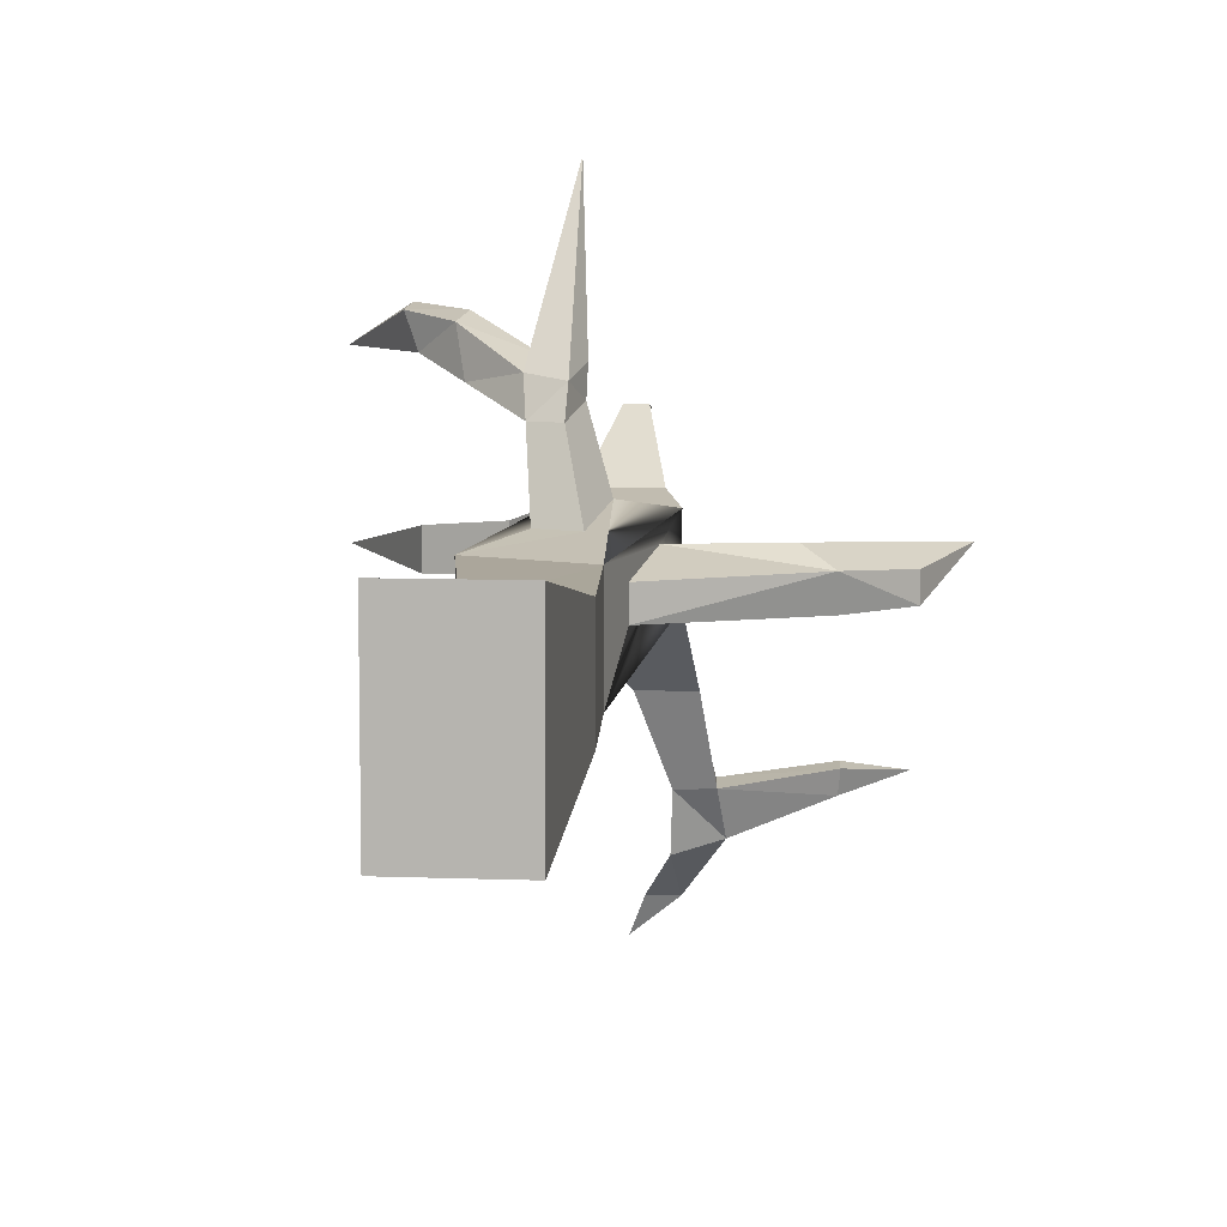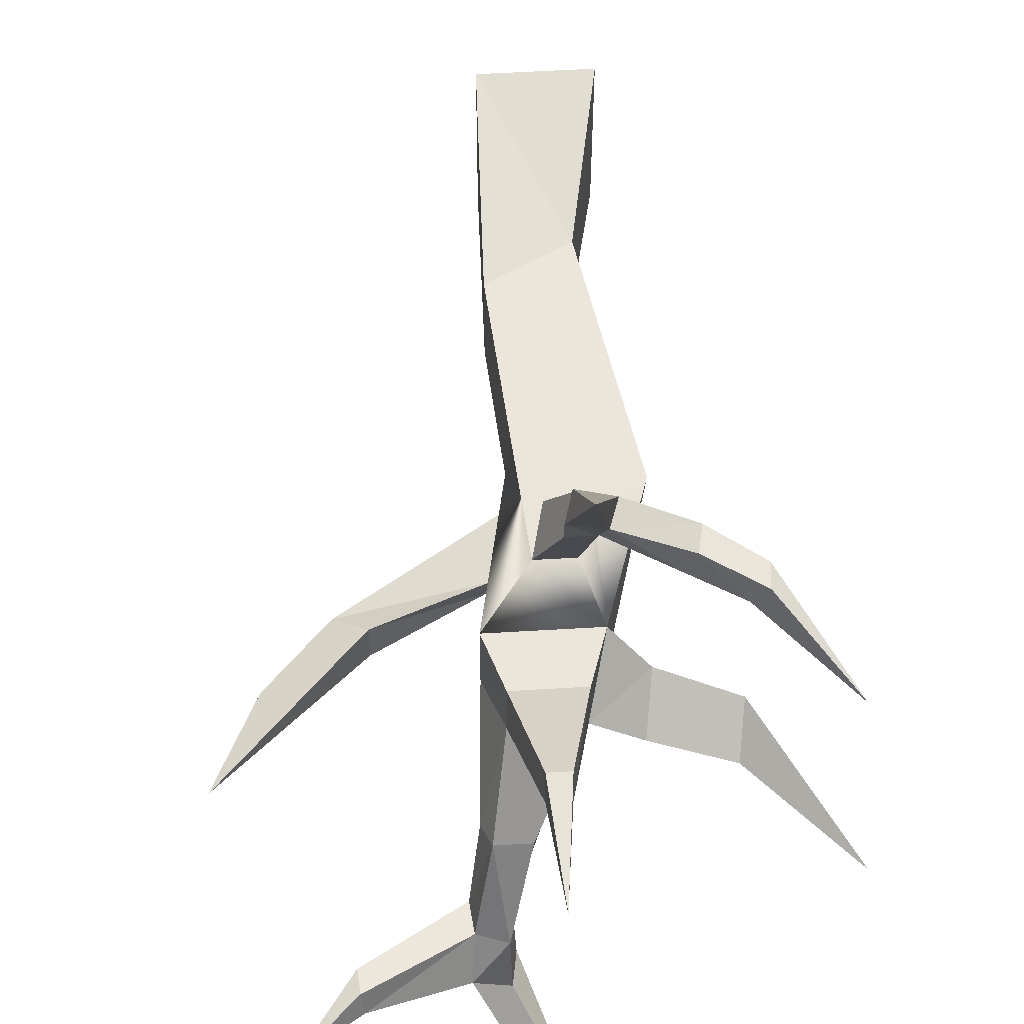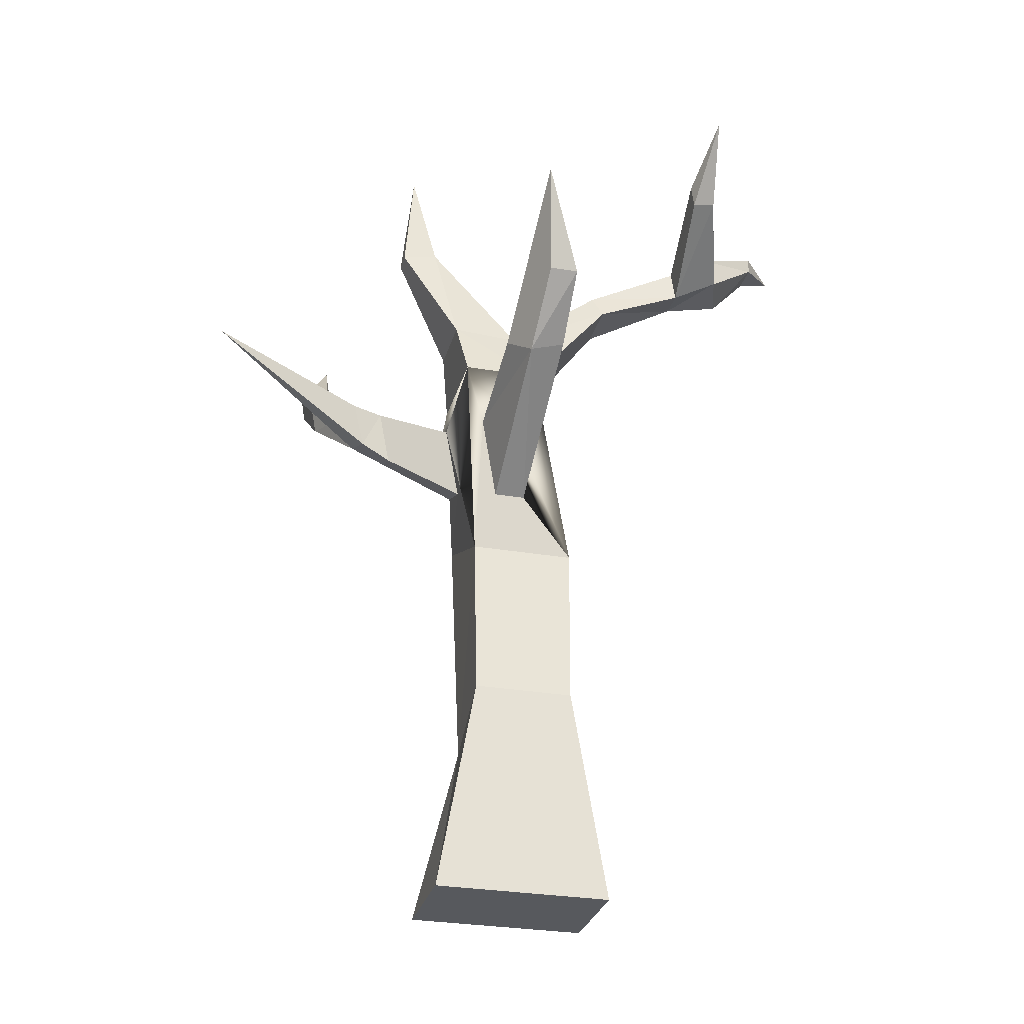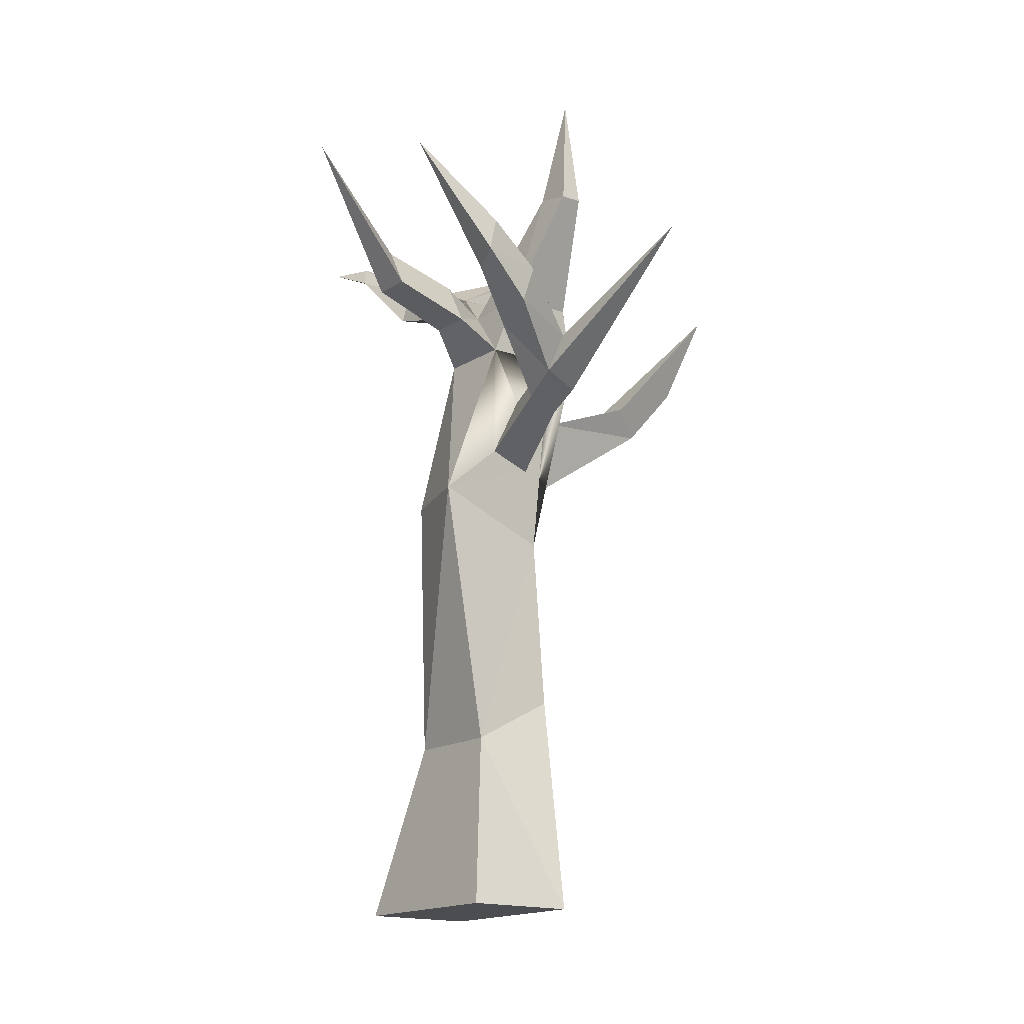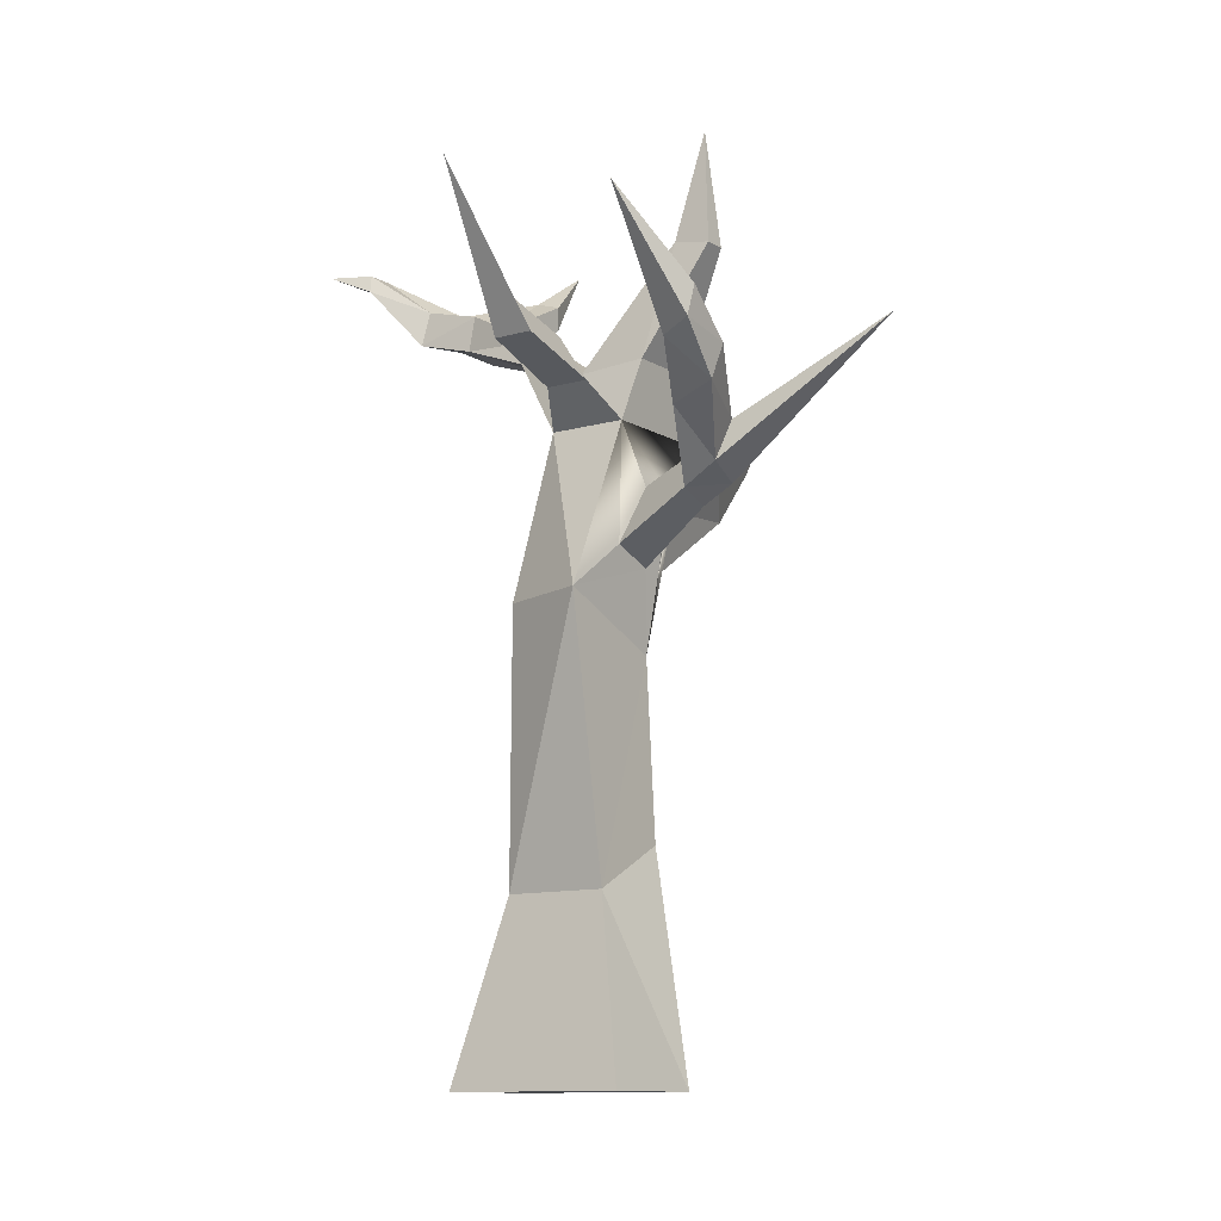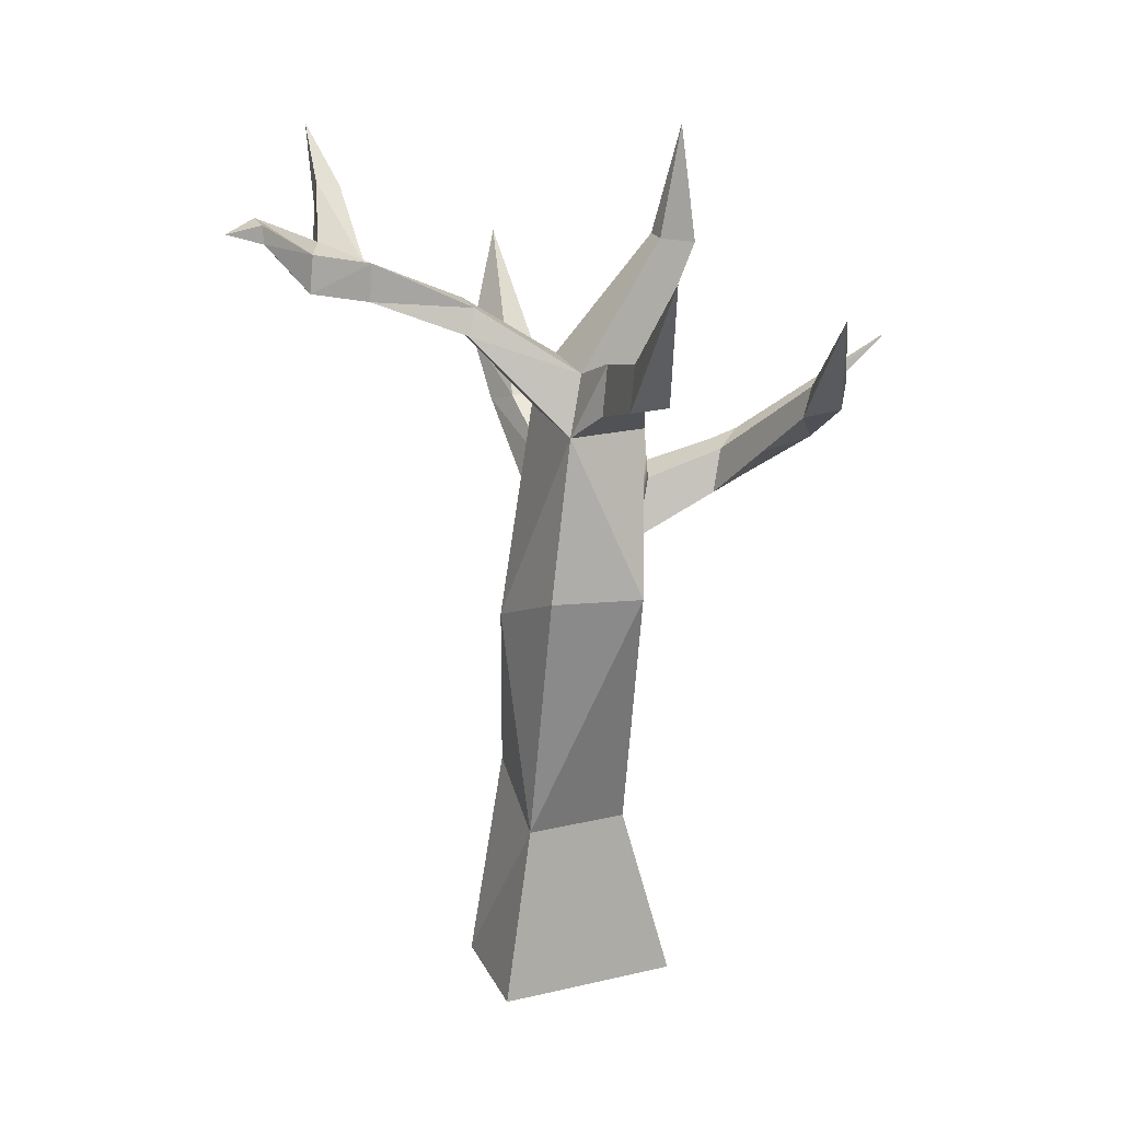
<metadata>
{"format":"obj","ext":"obj","renderer":"f3d","projection":"perspective","resolution":1024,"background":"white","views":[{"elev":7.9,"azim":6.1,"up":"+Z"},{"elev":56.4,"azim":176.4,"up":"+Z"},{"elev":-29.0,"azim":75.6,"up":"+Y"},{"elev":-15.8,"azim":-37.1,"up":"+Y"},{"elev":-11.3,"azim":-54.8,"up":"+Y"},{"elev":23.7,"azim":-111.2,"up":"+Y"}]}
</metadata>
<code>
o Cube.001
v 0.4225 1.994 -0.4344
v 0.3672 -0.2343 -0.8324
v 0.4225 1.994 0.6067
v 0.3672 -0.2343 1
v -0.4225 1.537 -0.4344
v -0.7647 -0.2343 -0.8324
v -0.4225 1.537 0.6019
v -0.7647 -0.2343 1
v 0.2846 3.741 0.6051
v -0.8755 4.215 0.6051
v 0.2846 3.741 -0.4804
v -0.619 4.191 -0.2679
v 0.6751 5.829 0.8002
v -0.3888 5.829 0.8002
v 0.6751 5.829 0.01859
v -0.3888 5.829 0.01859
v 0.4878 6.446 0.8953
v -0.2016 6.446 0.8953
v 0.4878 6.407 0.2059
v 0.1958 6.784 -0.8057
v 0.7412 6.784 -0.8057
v 0.2918 7.034 -0.7097
v 0.6452 7.034 -0.7097
v 0.4873 7.144 -1.696
v 0.8644 7.083 -1.671
v 0.5266 7.513 -1.656
v 0.8305 7.418 -1.637
v 0.4566 7.3 -2.29
v 0.9251 7.318 -2.14
v 0.5133 7.661 -2.233
v 0.8684 7.678 -2.083
v 0.1865 7.903 -2.771
v 0.4987 7.903 -2.771
v 0.2143 8.078 -2.778
v 0.4887 8.078 -2.778
v 1.843 7.946 -1.574
v 1.865 7.698 -1.595
v 1.815 8.019 -1.82
v 1.837 7.766 -1.842
v 0.4023 4.37 0.07625
v 0.4023 4.37 0.3999
v 0.5575 5.06 0.2076
v 0.5575 5.2 0.5896
v 1.914 5.468 0.02149
v 1.914 5.355 0.3794
v 1.603 5.594 0.1464
v 1.603 5.594 0.5692
v 2.535 6.009 0.03143
v 2.535 6.009 0.3235
v 2.962 6.994 0.4348
v 0.05574 4.512 0.7565
v -0.3684 4.672 0.7565
v 0.1985 5.215 0.9311
v -0.1905 5.215 0.9311
v -0.1354 5.127 1.836
v -0.4995 5.259 1.889
v -0.03252 5.553 1.961
v -0.3896 5.641 1.997
v -0.458 5.074 1.531
v -0.3266 5.475 1.66
v -0.03939 5.475 1.66
v -0.1448 4.956 1.531
v -1.557 6.515 2.374
v -1.587 6.23 2.319
v -1.422 6.441 2.081
v -0.1748 6.422 3.537
v -1.458 6.147 1.984
v -1.104 5.799 2.248
v -2.243 7.344 1.977
v -0.9353 6.012 1.894
v -1.038 6.127 2.326
v -1.014 5.67 1.783
v -0.2016 6.407 0.2059
v -0.7412 6.151 0.6516
v -0.7412 6.151 0.2107
v -0.6636 6.645 0.2883
v -1.49 6.439 0.5749
v -1.49 6.439 0.1775
v -1.42 6.884 0.2475
v 0.2528 7.531 1.489
v 0.03349 7.531 1.489
v 0.2528 7.604 1.118
v 0.03349 7.604 1.118
v 0.1577 8.686 1.378
v -2.353 7.917 0.2475
v 2.441 8.458 -1.738
v 0.03195 8.078 -3.169
f 5 11 1
f 4 7 8
f 7 6 8
f 2 8 6
f 2 3 4
f 5 2 6
f 42 15 43
f 7 9 10
f 5 10 12
f 1 9 3
f 15 20 21
f 11 16 15
f 14 10 52
f 10 16 12
f 17 81 18
f 15 17 13
f 14 18 73
f 13 18 14
f 23 25 27
f 73 20 16
f 19 21 23
f 19 22 73
f 26 31 30
f 23 26 22
f 22 24 20
f 21 24 25
f 30 32 28
f 26 28 24
f 24 29 25
f 27 38 31
f 33 34 35
f 28 33 29
f 31 33 35
f 30 35 34
f 36 39 38
f 25 39 37
f 31 39 29
f 27 37 36
f 42 11 15
f 43 45 47
f 9 40 41
f 48 50 46
f 40 45 41
f 42 44 40
f 42 47 46
f 44 46 48
f 46 47 50
f 47 45 49
f 45 48 49
f 9 53 51
f 13 9 43
f 13 53 9
f 68 67 72
f 10 51 52
f 53 13 14
f 56 55 66
f 60 57 61
f 61 55 62
f 59 55 56
f 52 62 59
f 53 62 51
f 54 61 53
f 54 59 60
f 70 58 60
f 67 70 72
f 58 68 56
f 71 64 68
f 57 66 55
f 57 58 66
f 72 60 59
f 64 63 69
f 56 72 59
f 64 69 67
f 65 71 70
f 69 65 67
f 65 69 63
f 73 74 14
f 76 77 74
f 16 76 73
f 16 74 75
f 78 77 79
f 76 78 79
f 75 77 78
f 58 56 66
f 81 80 84
f 73 82 19
f 17 82 80
f 18 83 73
f 83 81 84
f 82 83 84
f 80 82 84
f 49 48 50
f 85 79 78
f 85 78 77
f 85 77 79
f 37 86 36
f 36 86 38
f 86 39 38
f 39 86 37
f 35 87 34
f 33 87 35
f 87 33 32
f 87 32 34
f 49 50 47
f 5 12 11
f 4 3 7
f 7 5 6
f 2 4 8
f 2 1 3
f 5 1 2
f 7 3 9
f 5 7 10
f 1 11 9
f 15 16 20
f 11 12 16
f 13 43 15
f 10 14 16
f 17 80 81
f 15 19 17
f 13 17 18
f 23 21 25
f 73 22 20
f 19 15 21
f 19 23 22
f 26 27 31
f 23 27 26
f 22 26 24
f 21 20 24
f 30 34 32
f 26 30 28
f 24 28 29
f 27 36 38
f 33 32 34
f 28 32 33
f 31 29 33
f 30 31 35
f 36 37 39
f 25 29 39
f 31 38 39
f 27 25 37
f 9 41 43
f 11 9 40
f 42 40 11
f 43 41 45
f 40 44 45
f 42 46 44
f 42 43 47
f 45 44 48
f 68 64 67
f 10 9 51
f 54 53 14
f 14 52 54
f 60 58 57
f 61 57 55
f 59 62 55
f 52 51 62
f 53 61 62
f 54 60 61
f 54 52 59
f 70 71 58
f 67 65 70
f 58 71 68
f 71 63 64
f 72 70 60
f 56 68 72
f 65 63 71
f 73 76 74
f 76 79 77
f 16 75 76
f 16 14 74
f 76 75 78
f 75 74 77
f 73 83 82
f 17 19 82
f 18 81 83

</code>
